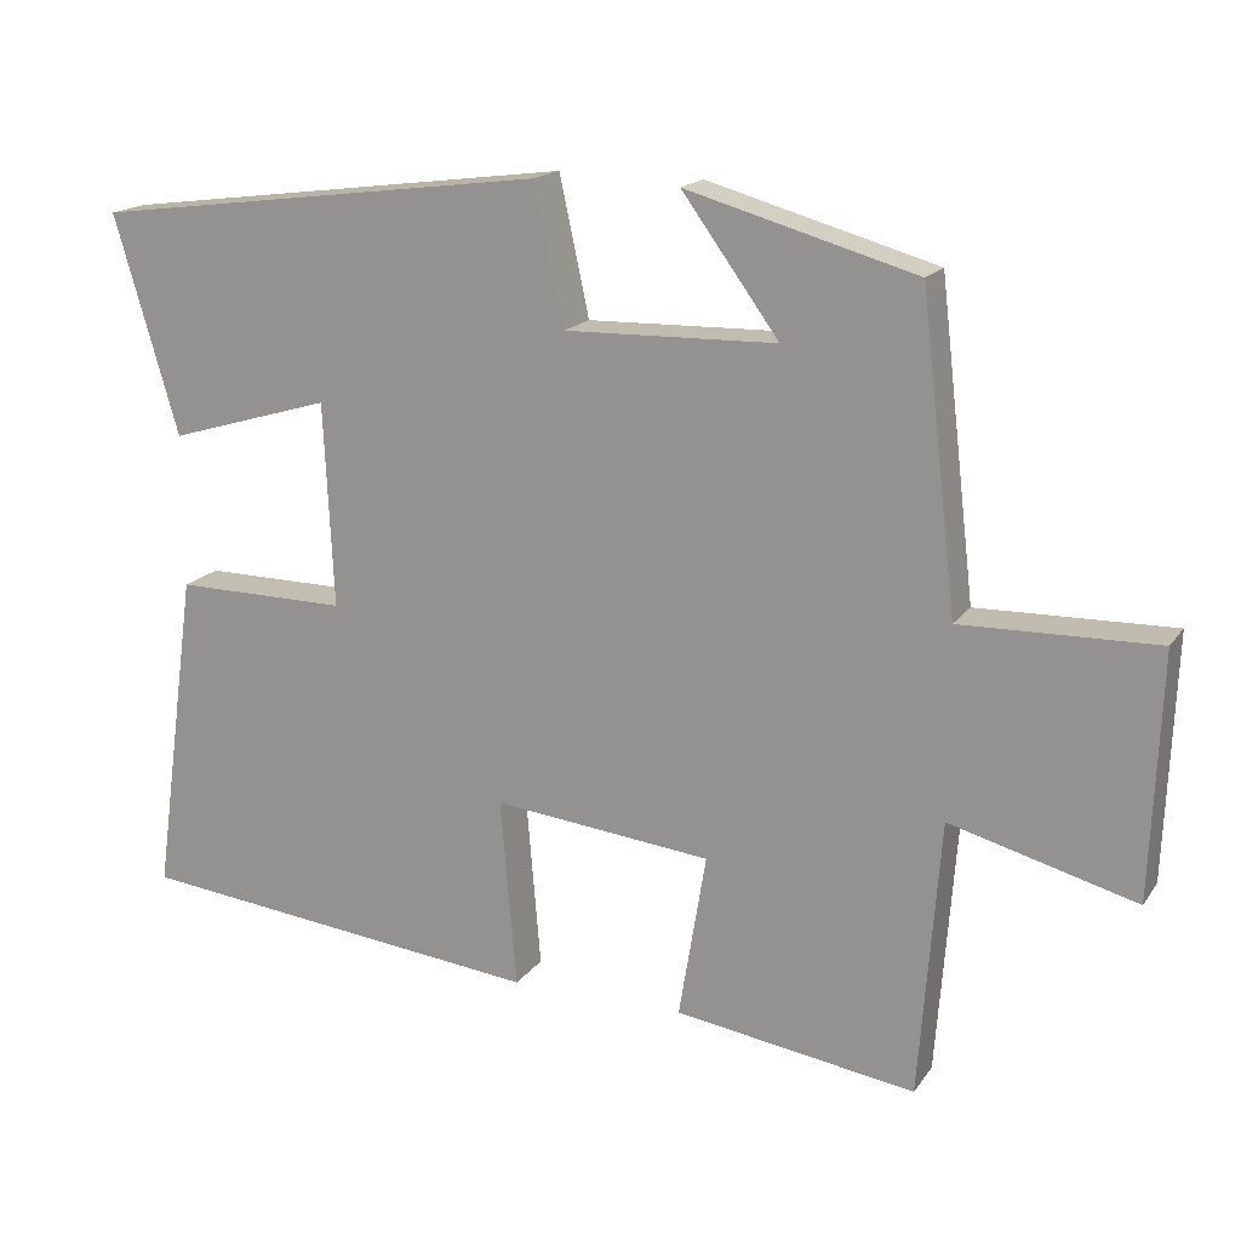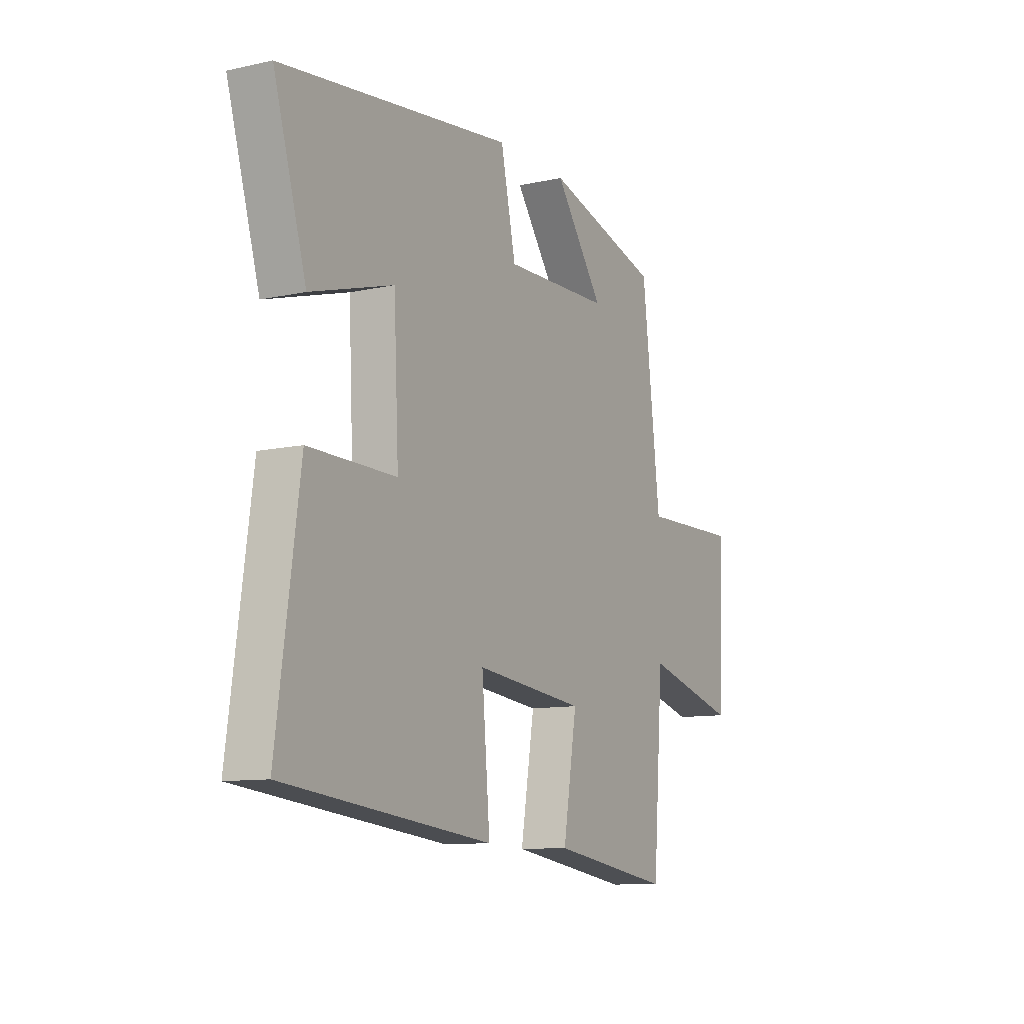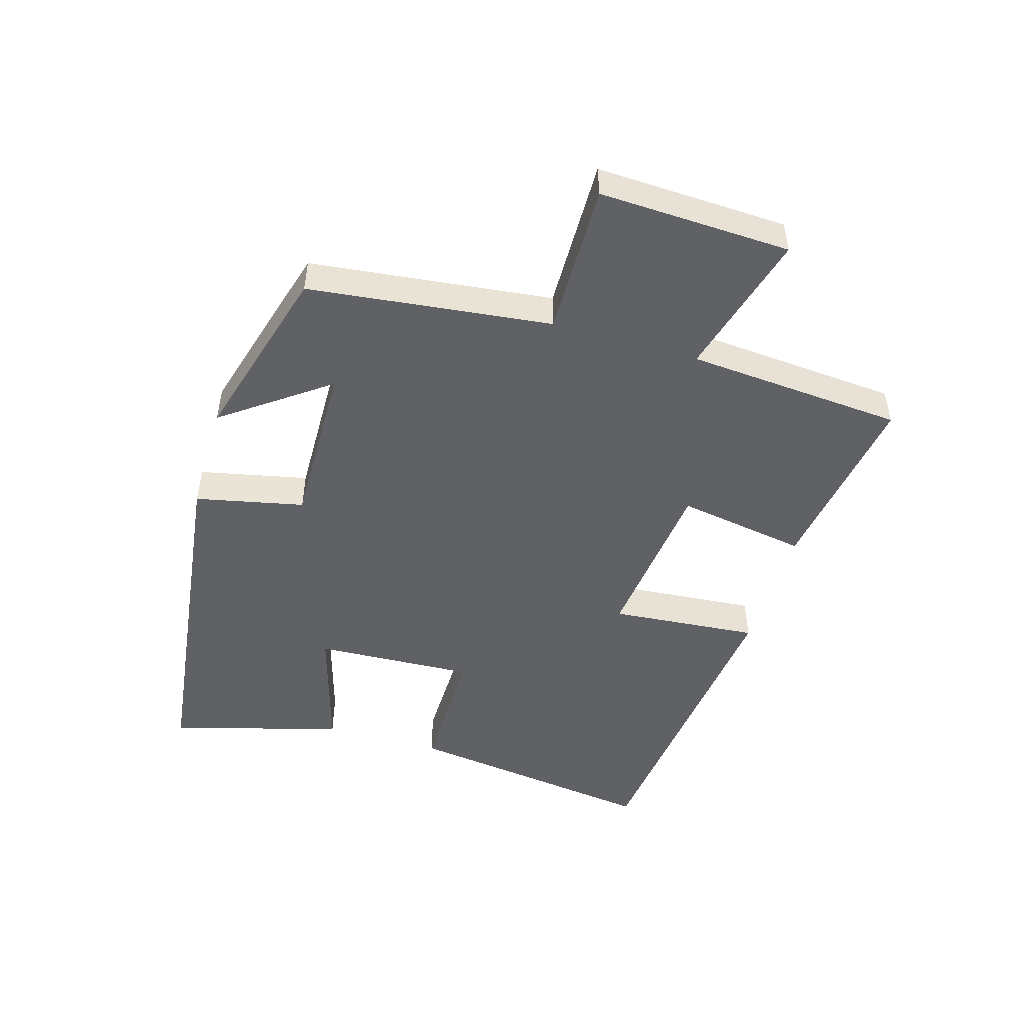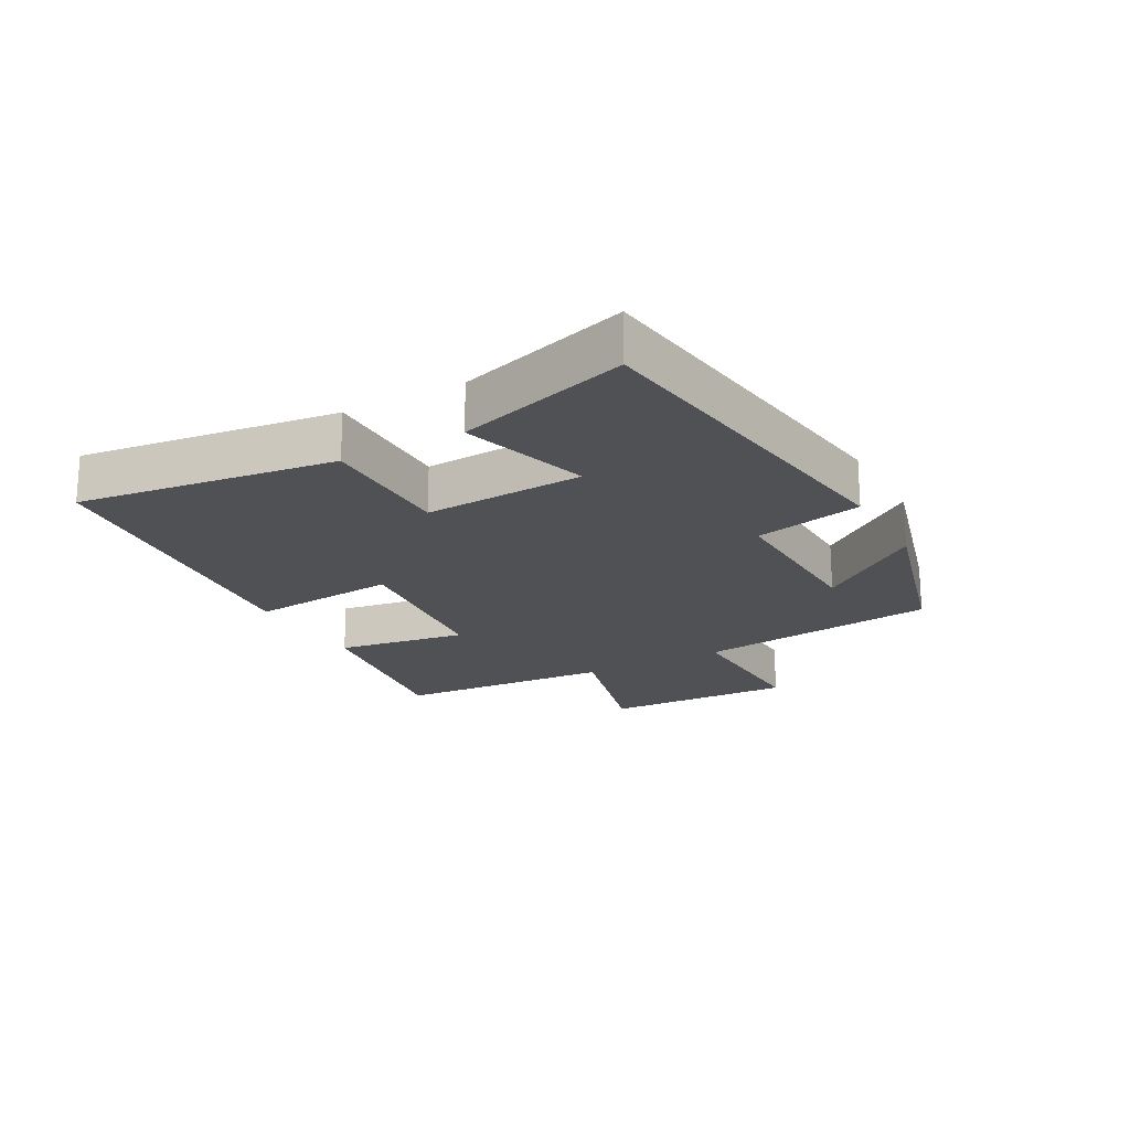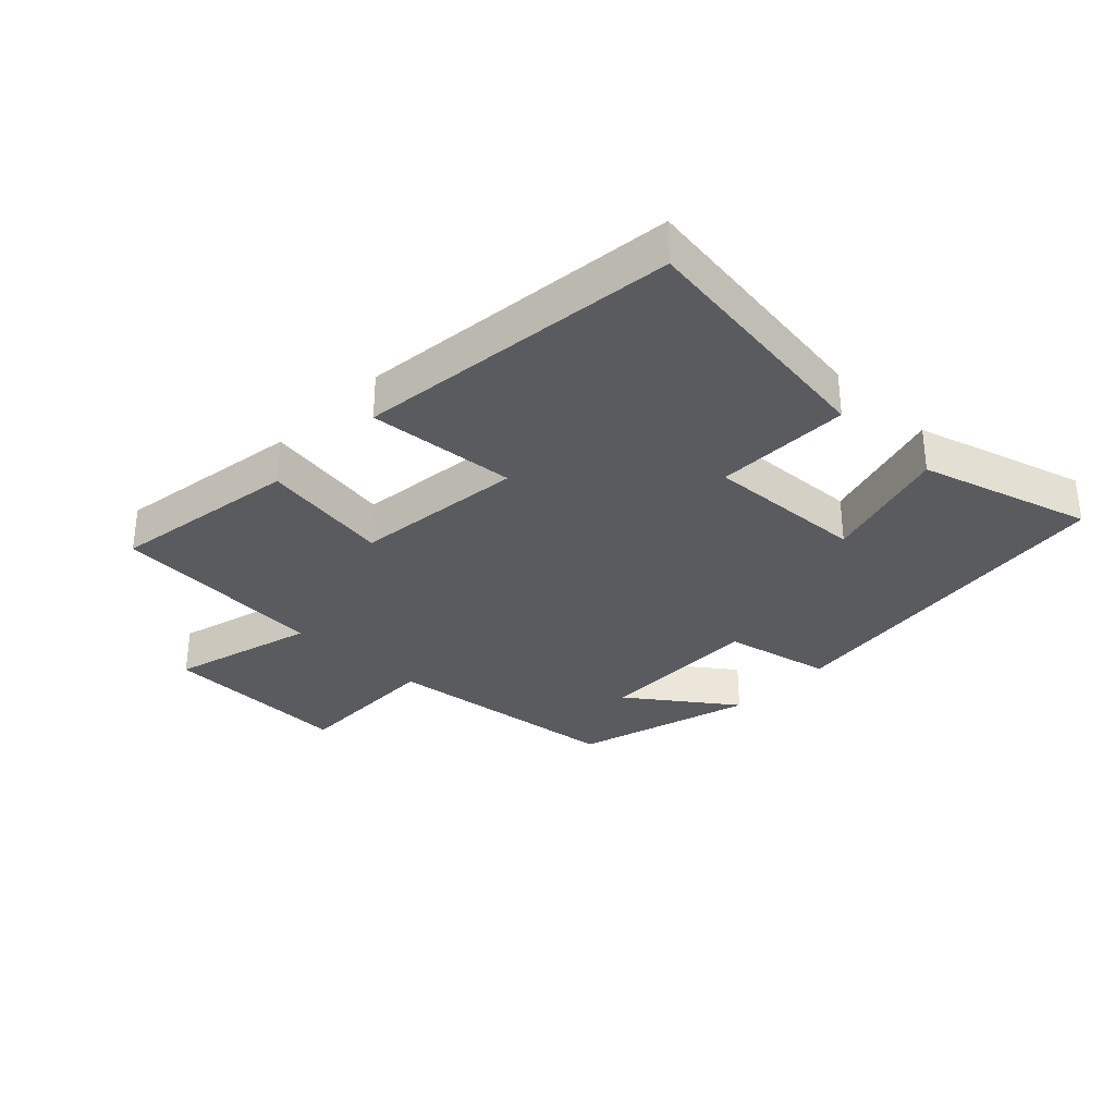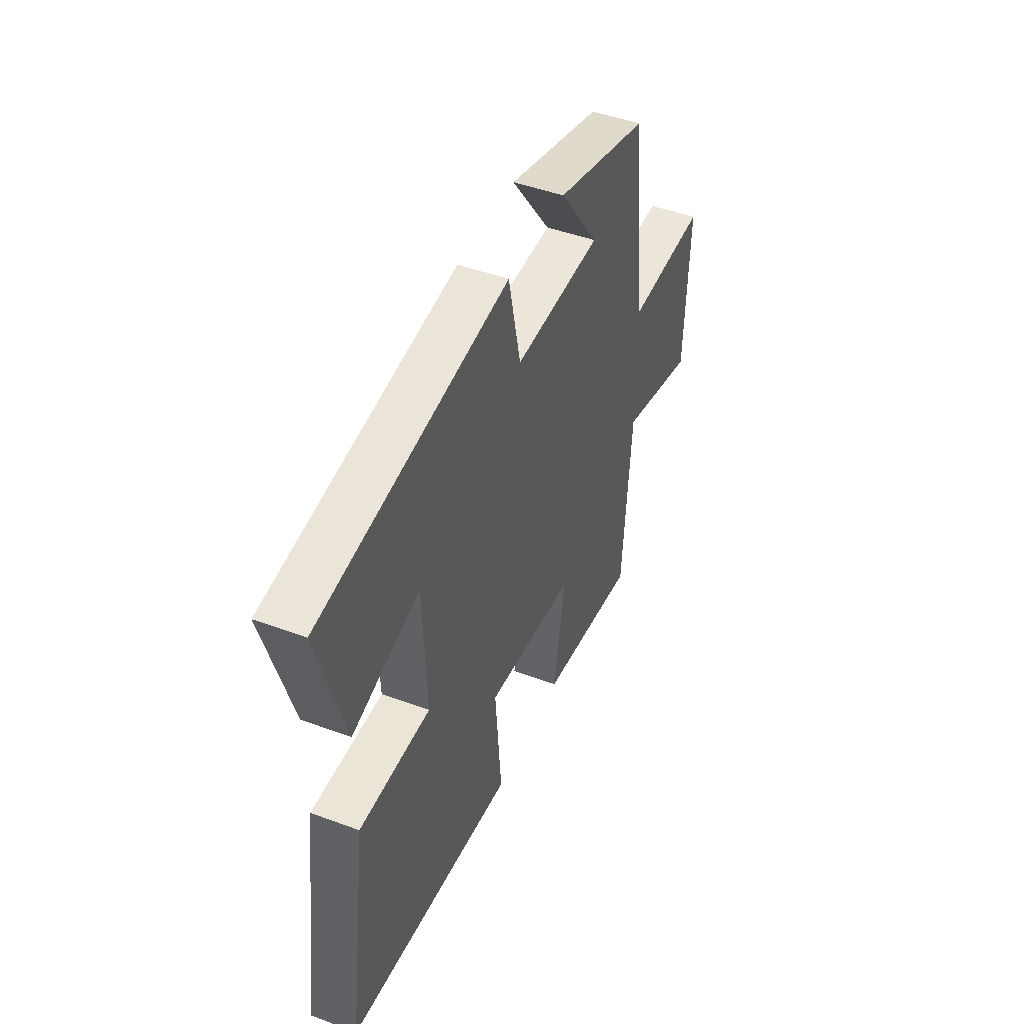
<metadata>
{"format":"obj","ext":"obj","renderer":"f3d","projection":"perspective","resolution":1024,"background":"white","views":[{"elev":17.0,"azim":23.6,"up":"+Z"},{"elev":-10.4,"azim":-60.9,"up":"+Z"},{"elev":-48.9,"azim":73.5,"up":"+Y"},{"elev":-19.9,"azim":-60.8,"up":"+Y"},{"elev":-32.1,"azim":-134.0,"up":"+Y"},{"elev":46.3,"azim":-67.0,"up":"+Z"}]}
</metadata>
<code>
v -0.58 0.07 0.427
v -0.011 0.07 0.5
v 0.026 0.07 0.328
v 0.29 0.07 0.334
v 0.169 0.07 0.5
v 0.455 0.07 0.419
v 0.5 0.07 0.034
v 0.743 0.07 0.039
v 0.731 0.07 -0.265
v 0.5 0.07 -0.202
v 0.474 0.07 -0.546
v 0.174 0.07 -0.5
v 0.208 0.07 -0.294
v -0.064 0.07 -0.264
v -0.044 0.07 -0.5
v -0.556 0.07 -0.443
v -0.5 0.07 -0.037
v -0.285 0.07 -0.039
v -0.297 0.07 0.215
v -0.5 0.07 0.155
v -0.58 0 0.427
v -0.011 0 0.5
v 0.026 0 0.328
v 0.29 0 0.334
v 0.169 0 0.5
v 0.455 0 0.419
v 0.5 0 0.034
v 0.743 0 0.039
v 0.731 0 -0.265
v 0.5 0 -0.202
v 0.474 0 -0.546
v 0.174 0 -0.5
v 0.208 0 -0.294
v -0.064 0 -0.264
v -0.044 0 -0.5
v -0.556 0 -0.443
v -0.5 0 -0.037
v -0.285 0 -0.039
v -0.297 0 0.215
v -0.5 0 0.155
f 1 2 3
f 20 1 3
f 19 20 3
f 18 19 3 4
f 16 17 18
f 15 16 18
f 14 15 18
f 13 14 18 4
f 10 11 12 13
f 10 13 4
f 7 8 9 10
f 7 10 4
f 6 7 4
f 4 5 6
f 23 22 21
f 23 21 40
f 23 40 39
f 24 23 39 38
f 38 37 36
f 38 36 35
f 38 35 34
f 24 38 34 33
f 33 32 31 30
f 24 33 30
f 30 29 28 27
f 24 30 27
f 24 27 26
f 26 25 24
f 1 21 22 2
f 2 22 23 3
f 3 23 24 4
f 4 24 25 5
f 5 25 26 6
f 6 26 27 7
f 7 27 28 8
f 8 28 29 9
f 9 29 30 10
f 10 30 31 11
f 11 31 32 12
f 12 32 33 13
f 13 33 34 14
f 14 34 35 15
f 15 35 36 16
f 16 36 37 17
f 17 37 38 18
f 18 38 39 19
f 19 39 40 20
f 20 40 21 1

</code>
